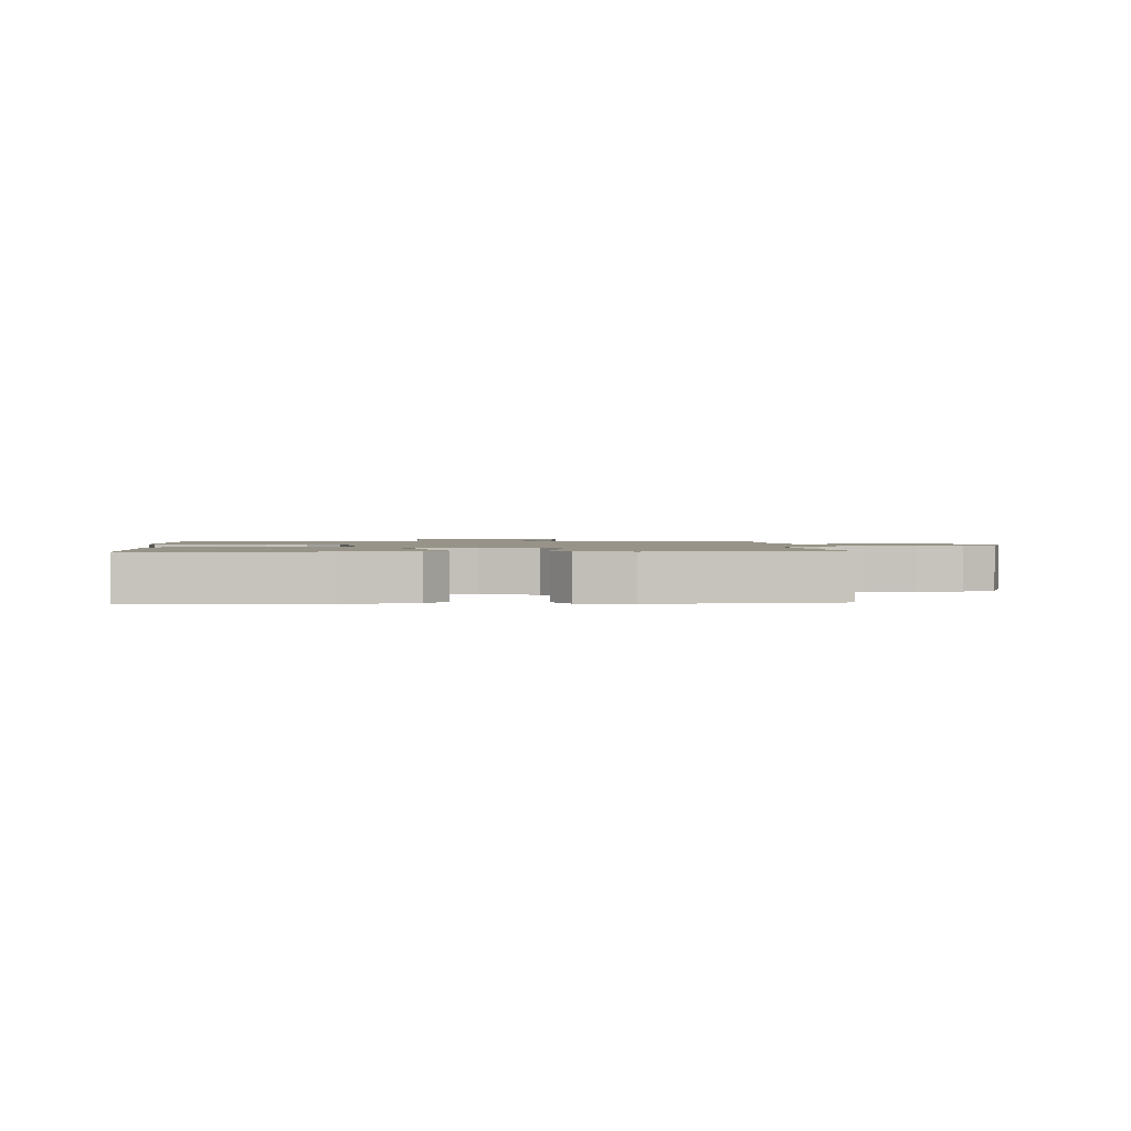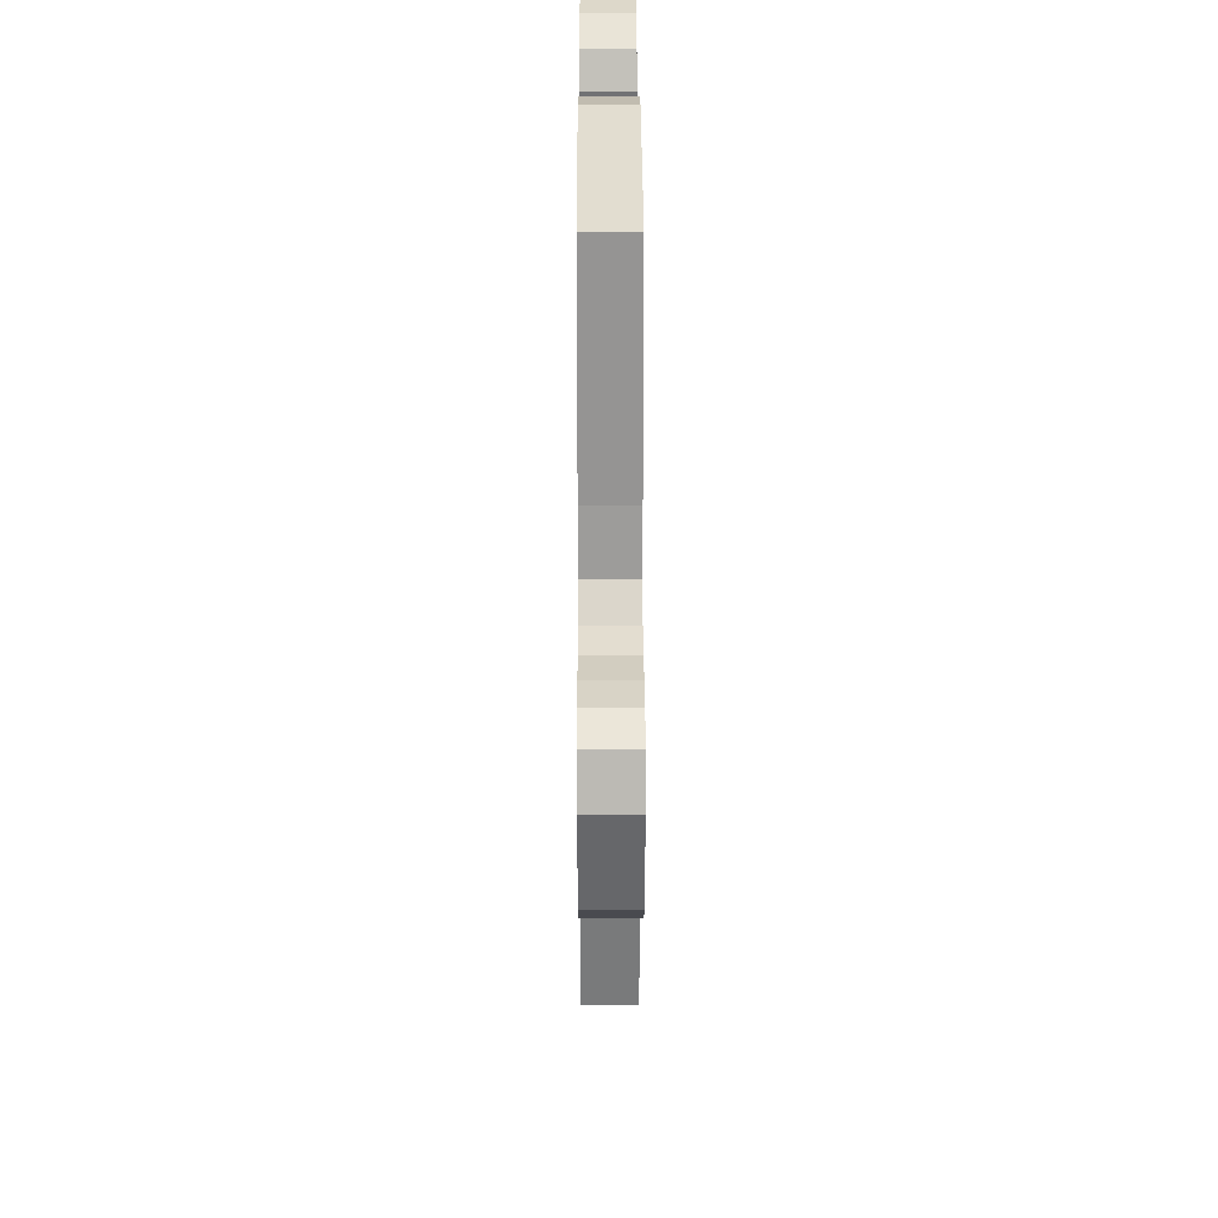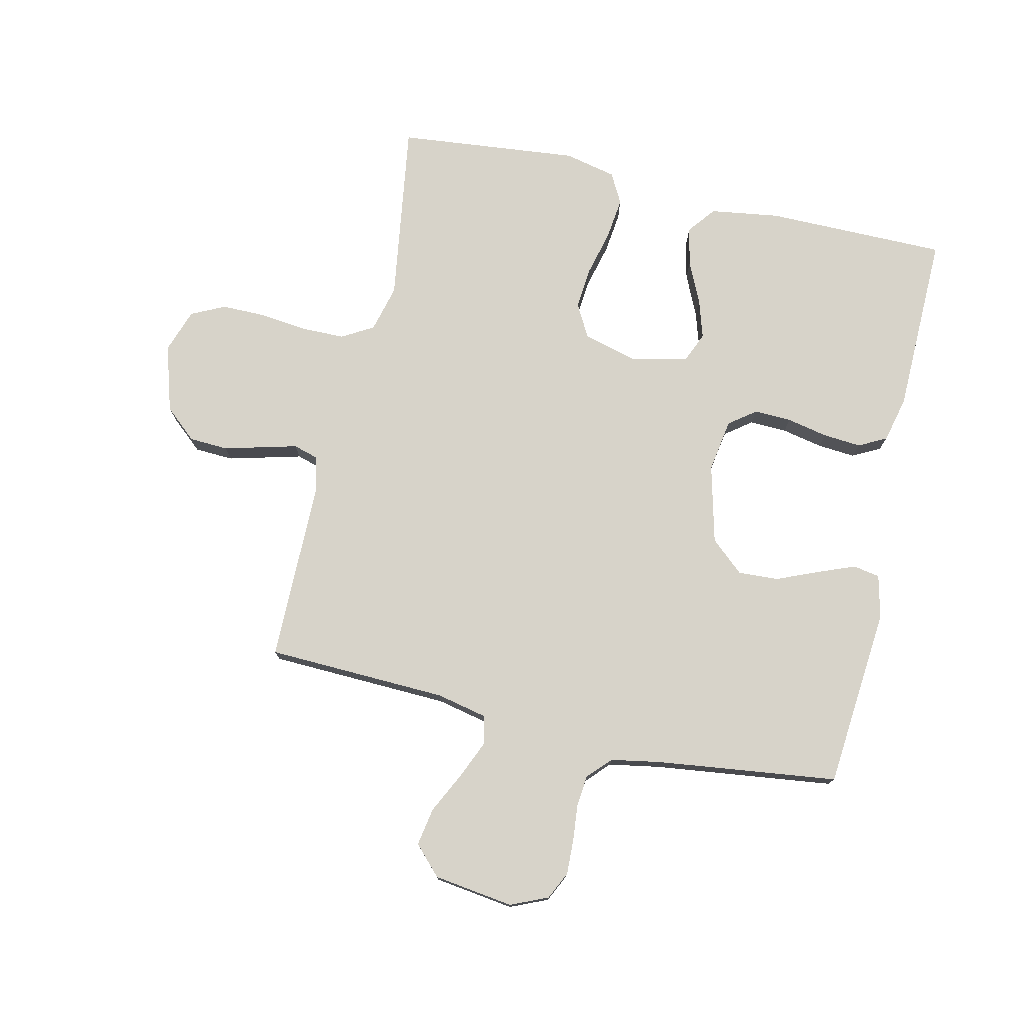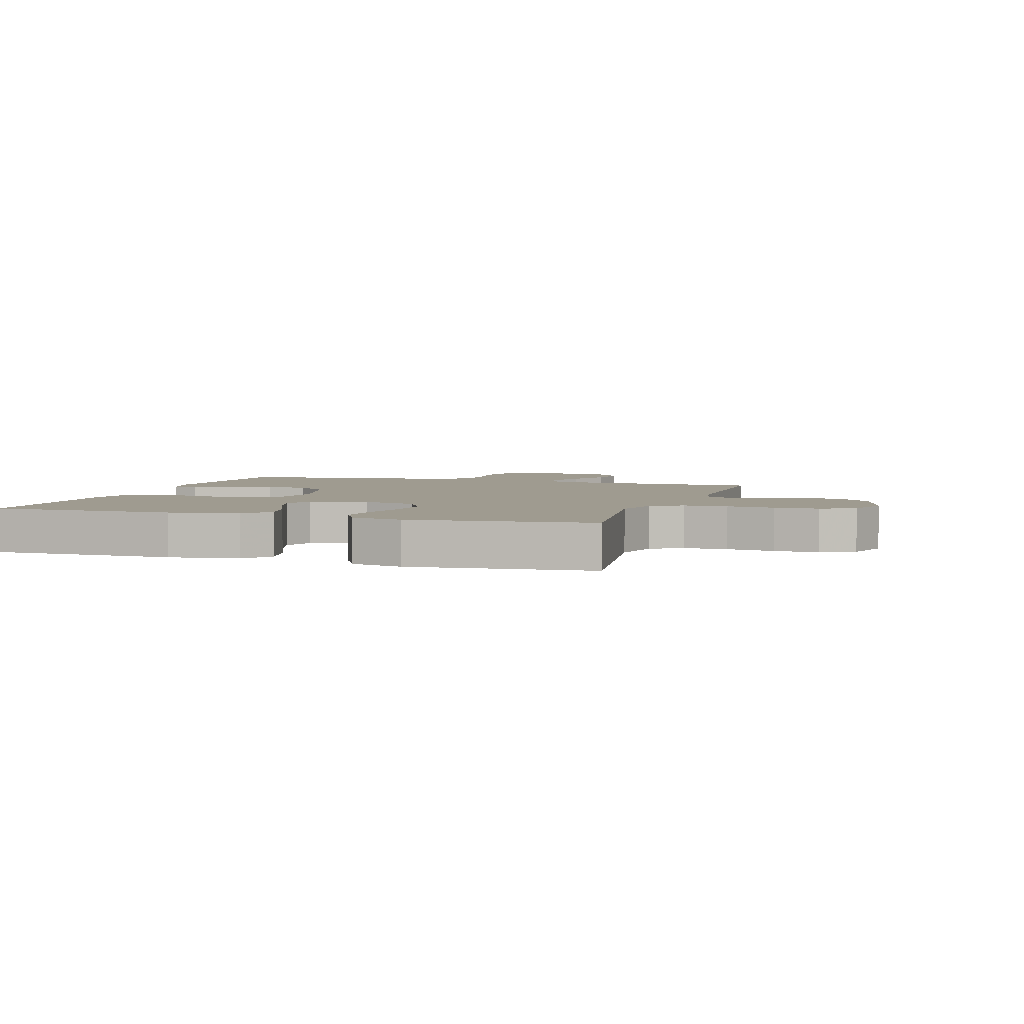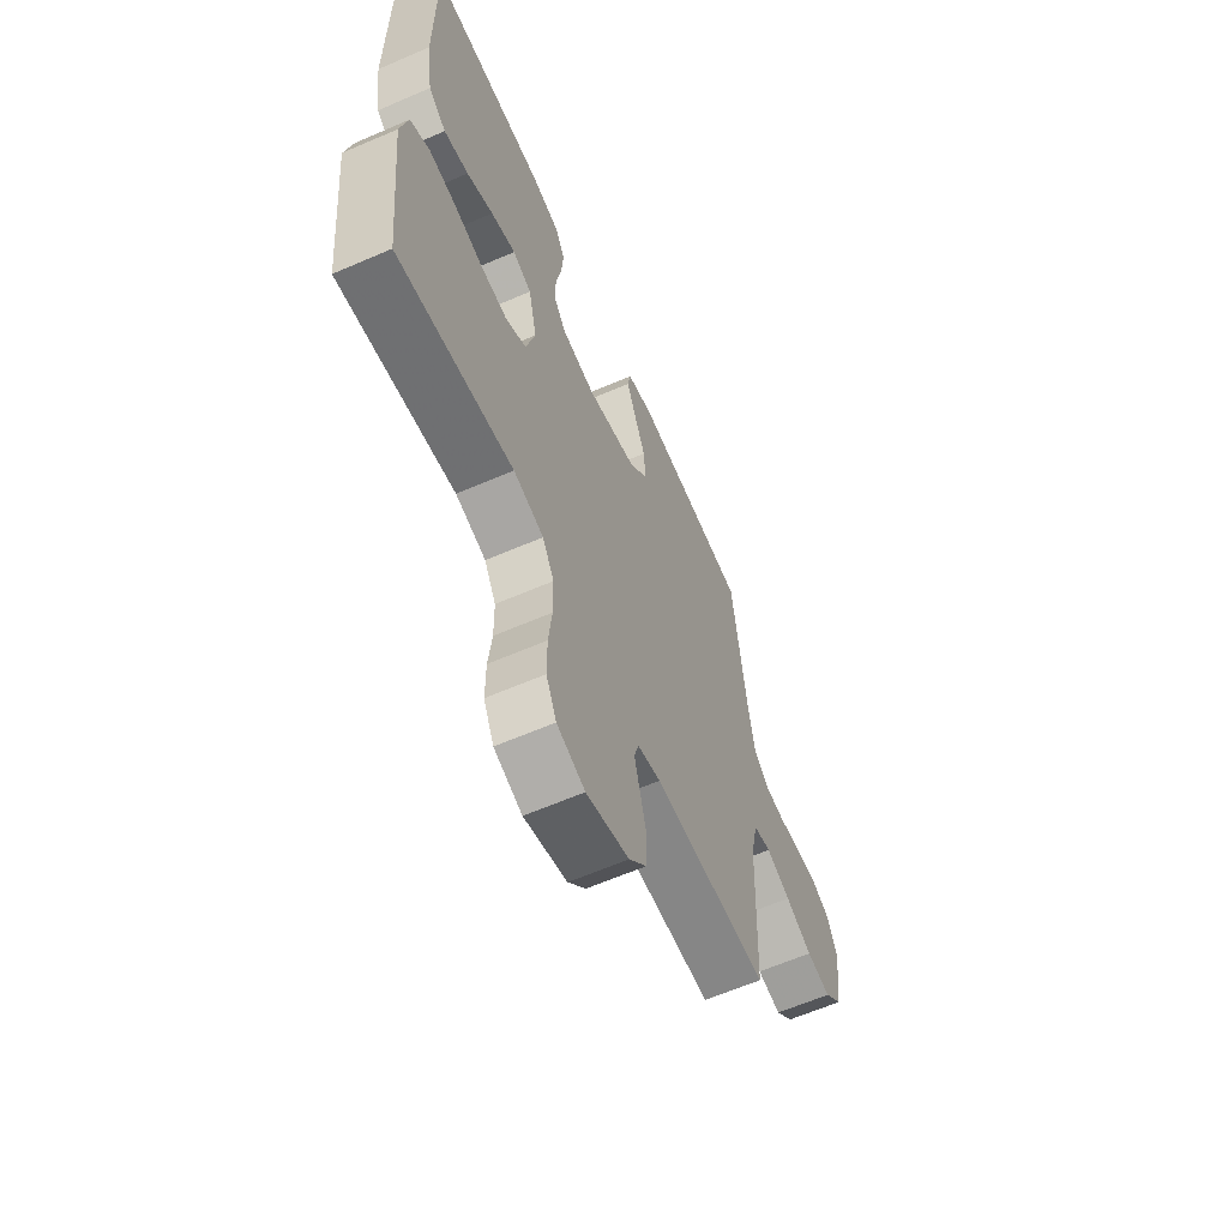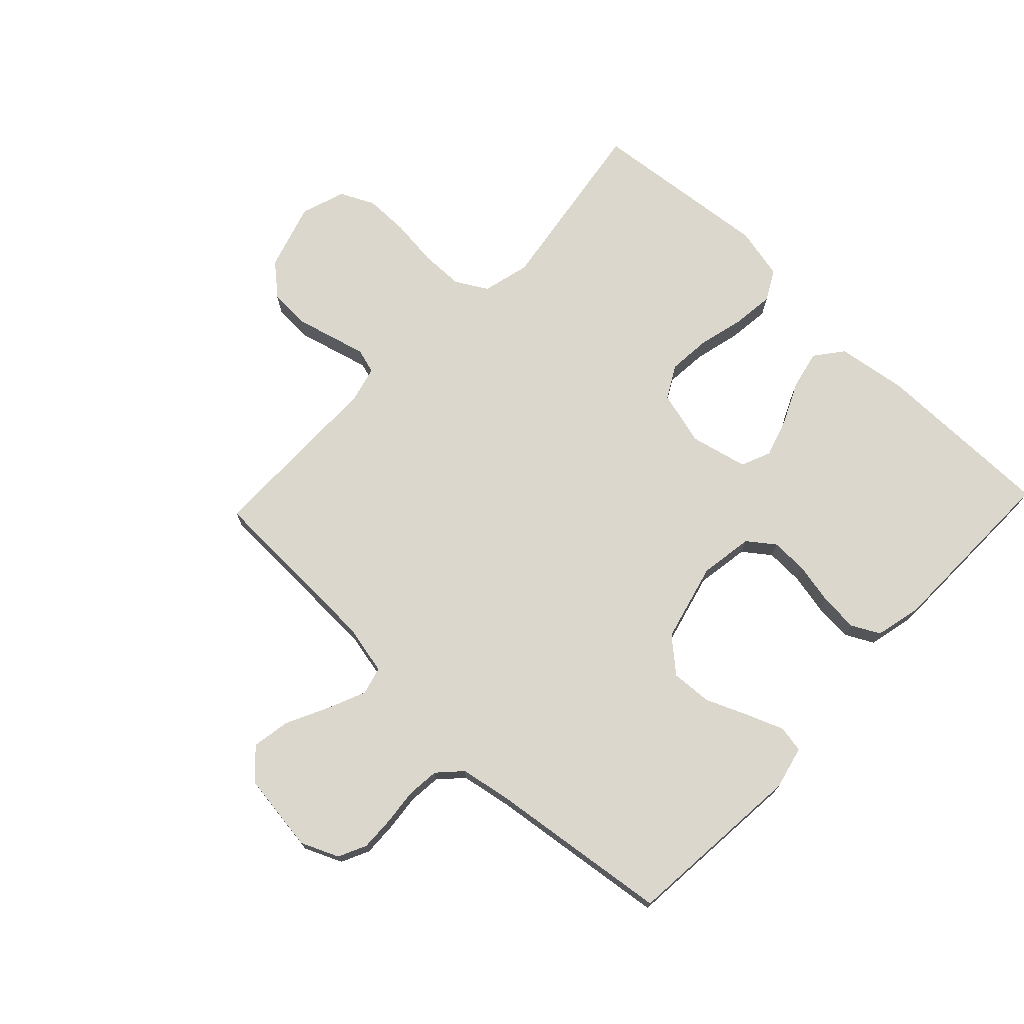
<metadata>
{"format":"obj","ext":"obj","renderer":"f3d","projection":"perspective","resolution":1024,"background":"white","views":[{"elev":1.4,"azim":85.9,"up":"+Y"},{"elev":30.1,"azim":-90.2,"up":"+Z"},{"elev":76.3,"azim":-77.1,"up":"+Y"},{"elev":4.0,"azim":107.9,"up":"+Y"},{"elev":-62.3,"azim":113.7,"up":"+Z"},{"elev":73.1,"azim":-46.5,"up":"+Y"}]}
</metadata>
<code>
v 0.5 0.07 -0.5
v 0.2 0.07 -0.455
v 0.122 0.07 -0.475
v 0.092 0.07 -0.527
v 0.091 0.07 -0.599
v 0.1 0.07 -0.677
v 0.1 0.07 -0.75
v 0.073 0.07 -0.806
v 0 0.07 -0.831
v -0.111 0.07 -0.797
v -0.157 0.07 -0.744
v -0.16 0.07 -0.68
v -0.143 0.07 -0.615
v -0.128 0.07 -0.558
v -0.14 0.07 -0.517
v -0.2 0.07 -0.502
v -0.5 0.07 -0.5
v -0.51 0.07 -0.2
v -0.528 0.07 -0.117
v -0.574 0.07 -0.105
v -0.637 0.07 -0.132
v -0.706 0.07 -0.166
v -0.769 0.07 -0.177
v -0.816 0.07 -0.132
v -0.834 0.07 0
v -0.807 0.07 0.062
v -0.761 0.07 0.084
v -0.704 0.07 0.082
v -0.644 0.07 0.076
v -0.591 0.07 0.081
v -0.553 0.07 0.117
v -0.538 0.07 0.2
v -0.5 0.07 0.5
v -0.2 0.07 0.526
v -0.129 0.07 0.509
v -0.121 0.07 0.465
v -0.145 0.07 0.404
v -0.174 0.07 0.335
v -0.178 0.07 0.268
v -0.13 0.07 0.213
v 0 0.07 0.18
v 0.088 0.07 0.194
v 0.121 0.07 0.238
v 0.119 0.07 0.3
v 0.105 0.07 0.368
v 0.1 0.07 0.431
v 0.124 0.07 0.477
v 0.2 0.07 0.495
v 0.5 0.07 0.5
v 0.5 0.07 0.2
v 0.483 0.07 0.085
v 0.437 0.07 0.049
v 0.373 0.07 0.063
v 0.304 0.07 0.095
v 0.24 0.07 0.115
v 0.191 0.07 0.094
v 0.169 0.07 0
v 0.193 0.07 -0.09
v 0.247 0.07 -0.12
v 0.317 0.07 -0.114
v 0.393 0.07 -0.095
v 0.462 0.07 -0.087
v 0.512 0.07 -0.114
v 0.531 0.07 -0.2
v 0.5 0 -0.5
v 0.2 0 -0.455
v 0.122 0 -0.475
v 0.092 0 -0.527
v 0.091 0 -0.599
v 0.1 0 -0.677
v 0.1 0 -0.75
v 0.073 0 -0.806
v 0 0 -0.831
v -0.111 0 -0.797
v -0.157 0 -0.744
v -0.16 0 -0.68
v -0.143 0 -0.615
v -0.128 0 -0.558
v -0.14 0 -0.517
v -0.2 0 -0.502
v -0.5 0 -0.5
v -0.51 0 -0.2
v -0.528 0 -0.117
v -0.574 0 -0.105
v -0.637 0 -0.132
v -0.706 0 -0.166
v -0.769 0 -0.177
v -0.816 0 -0.132
v -0.834 0 0
v -0.807 0 0.062
v -0.761 0 0.084
v -0.704 0 0.082
v -0.644 0 0.076
v -0.591 0 0.081
v -0.553 0 0.117
v -0.538 0 0.2
v -0.5 0 0.5
v -0.2 0 0.526
v -0.129 0 0.509
v -0.121 0 0.465
v -0.145 0 0.404
v -0.174 0 0.335
v -0.178 0 0.268
v -0.13 0 0.213
v 0 0 0.18
v 0.088 0 0.194
v 0.121 0 0.238
v 0.119 0 0.3
v 0.105 0 0.368
v 0.1 0 0.431
v 0.124 0 0.477
v 0.2 0 0.495
v 0.5 0 0.5
v 0.5 0 0.2
v 0.483 0 0.085
v 0.437 0 0.049
v 0.373 0 0.063
v 0.304 0 0.095
v 0.24 0 0.115
v 0.191 0 0.094
v 0.169 0 0
v 0.193 0 -0.09
v 0.247 0 -0.12
v 0.317 0 -0.114
v 0.393 0 -0.095
v 0.462 0 -0.087
v 0.512 0 -0.114
v 0.531 0 -0.2
f 63 64 1 2
f 60 61 62 63
f 59 60 63 2
f 58 59 2 3
f 57 58 3 4
f 51 52 53 54
f 51 54 55
f 50 51 55
f 49 50 55
f 48 49 55 56
f 44 45 46 47
f 43 44 47 48
f 35 36 37 38
f 33 34 35 38
f 32 33 38 39
f 31 32 39 40
f 26 27 28 29
f 24 25 26 29
f 24 29 30
f 21 22 23 24
f 20 21 24 30
f 19 20 30 31
f 16 17 18
f 15 16 18 19
f 11 12 13 14
f 9 10 11 14
f 9 14 15
f 8 9 15
f 5 6 7 8
f 4 5 8 15
f 57 4 15 19
f 43 48 56 57
f 42 43 57
f 41 42 57 19
f 19 31 40 41
f 66 65 128 127
f 127 126 125 124
f 66 127 124 123
f 67 66 123 122
f 68 67 122 121
f 118 117 116 115
f 119 118 115
f 119 115 114
f 119 114 113
f 120 119 113 112
f 111 110 109 108
f 112 111 108 107
f 102 101 100 99
f 102 99 98 97
f 103 102 97 96
f 104 103 96 95
f 93 92 91 90
f 93 90 89 88
f 94 93 88
f 88 87 86 85
f 94 88 85 84
f 95 94 84 83
f 82 81 80
f 83 82 80 79
f 78 77 76 75
f 78 75 74 73
f 79 78 73
f 79 73 72
f 72 71 70 69
f 79 72 69 68
f 83 79 68 121
f 121 120 112 107
f 121 107 106
f 83 121 106 105
f 105 104 95 83
f 1 65 66 2
f 2 66 67 3
f 3 67 68 4
f 4 68 69 5
f 5 69 70 6
f 6 70 71 7
f 7 71 72 8
f 8 72 73 9
f 9 73 74 10
f 10 74 75 11
f 11 75 76 12
f 12 76 77 13
f 13 77 78 14
f 14 78 79 15
f 15 79 80 16
f 16 80 81 17
f 17 81 82 18
f 18 82 83 19
f 19 83 84 20
f 20 84 85 21
f 21 85 86 22
f 22 86 87 23
f 23 87 88 24
f 24 88 89 25
f 25 89 90 26
f 26 90 91 27
f 27 91 92 28
f 28 92 93 29
f 29 93 94 30
f 30 94 95 31
f 31 95 96 32
f 32 96 97 33
f 33 97 98 34
f 34 98 99 35
f 35 99 100 36
f 36 100 101 37
f 37 101 102 38
f 38 102 103 39
f 39 103 104 40
f 40 104 105 41
f 41 105 106 42
f 42 106 107 43
f 43 107 108 44
f 44 108 109 45
f 45 109 110 46
f 46 110 111 47
f 47 111 112 48
f 48 112 113 49
f 49 113 114 50
f 50 114 115 51
f 51 115 116 52
f 52 116 117 53
f 53 117 118 54
f 54 118 119 55
f 55 119 120 56
f 56 120 121 57
f 57 121 122 58
f 58 122 123 59
f 59 123 124 60
f 60 124 125 61
f 61 125 126 62
f 62 126 127 63
f 63 127 128 64
f 64 128 65 1

</code>
